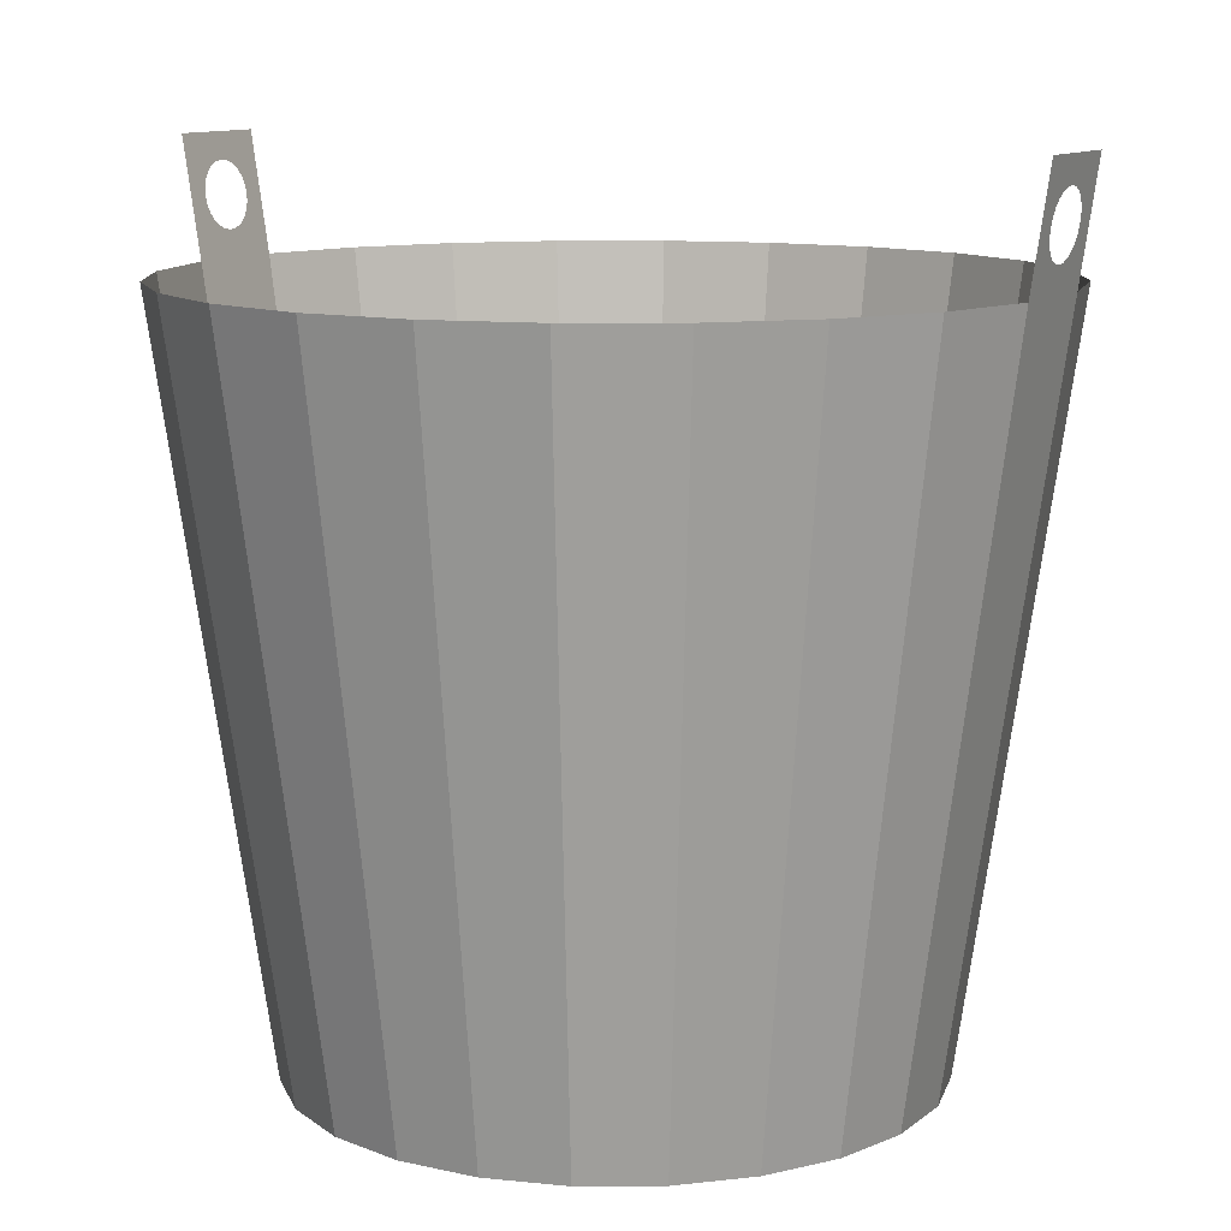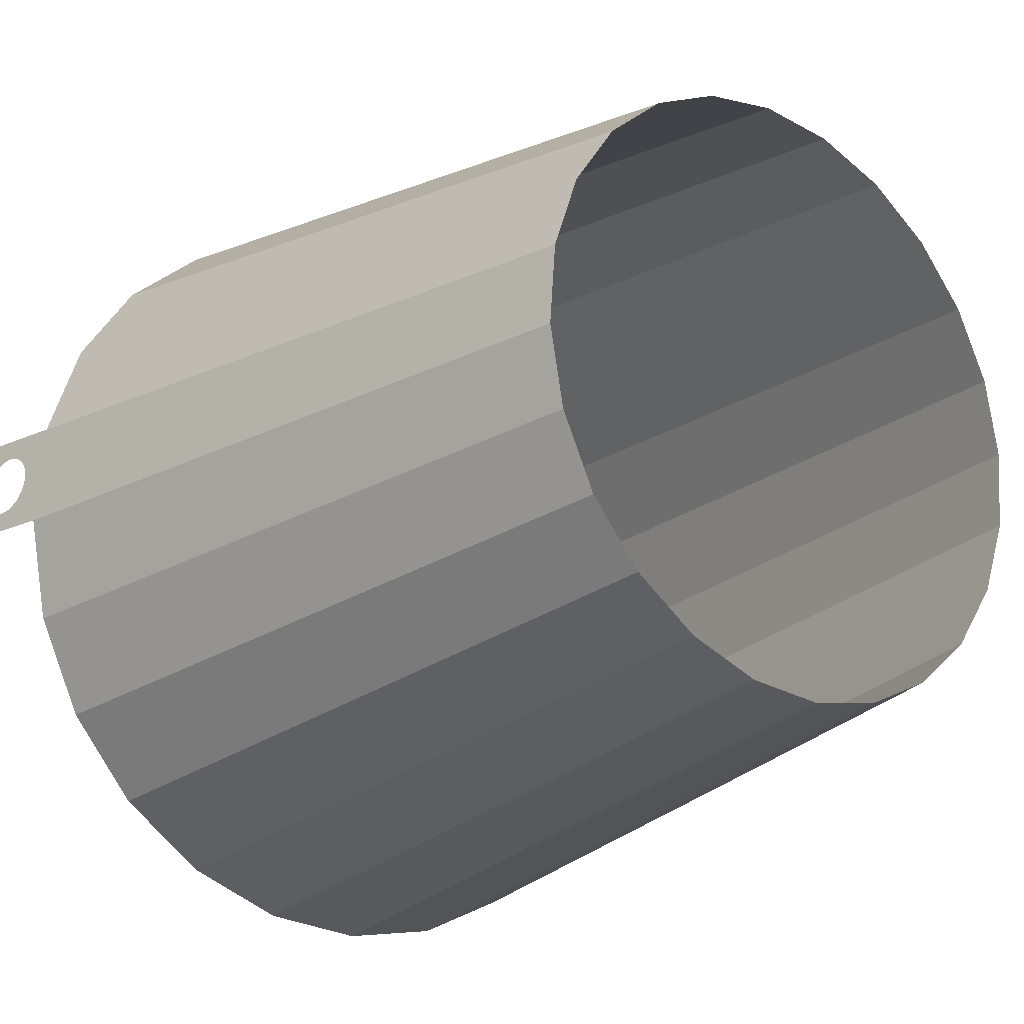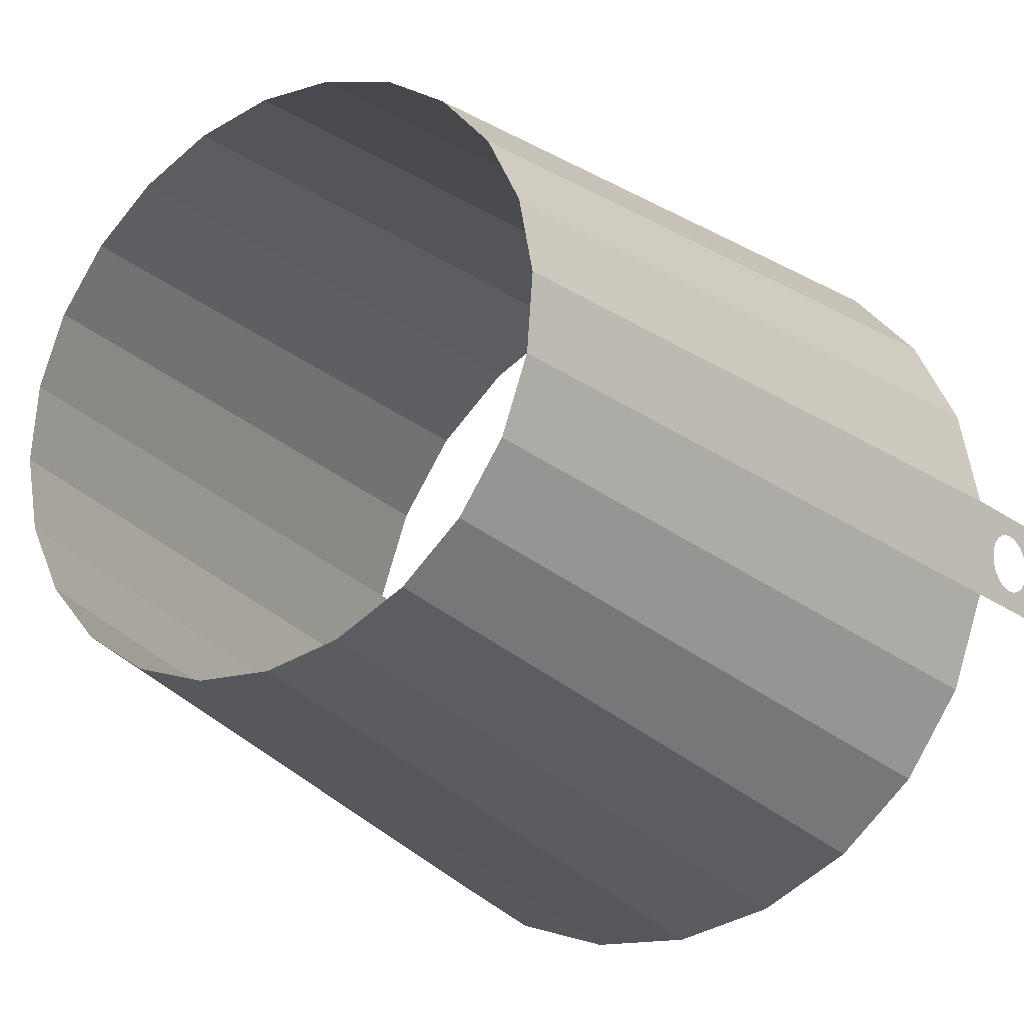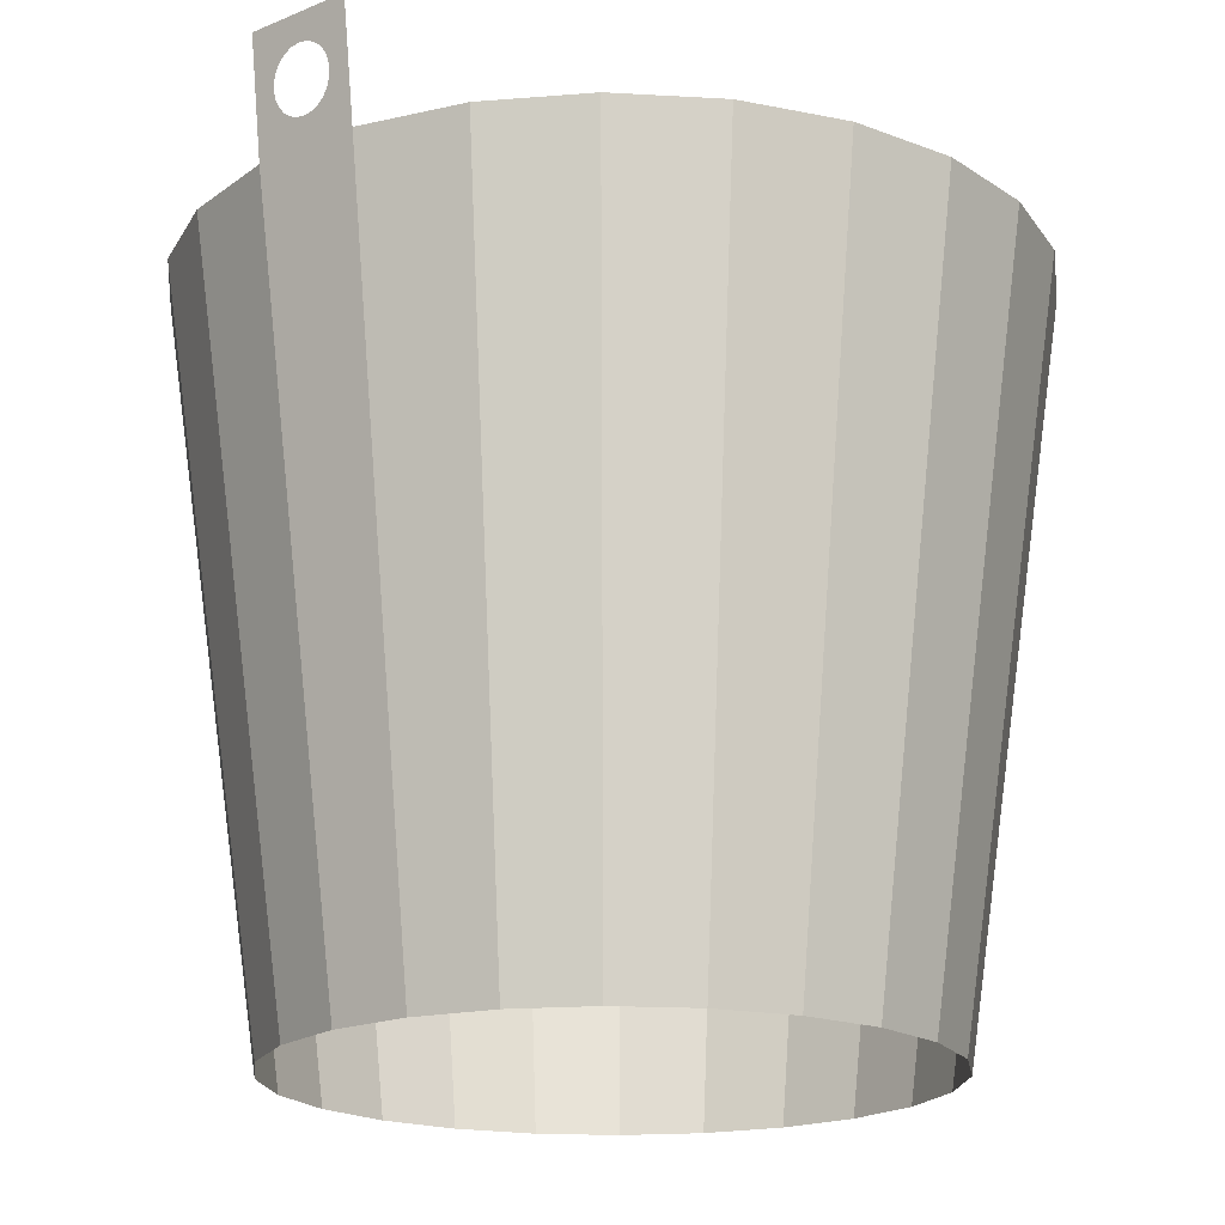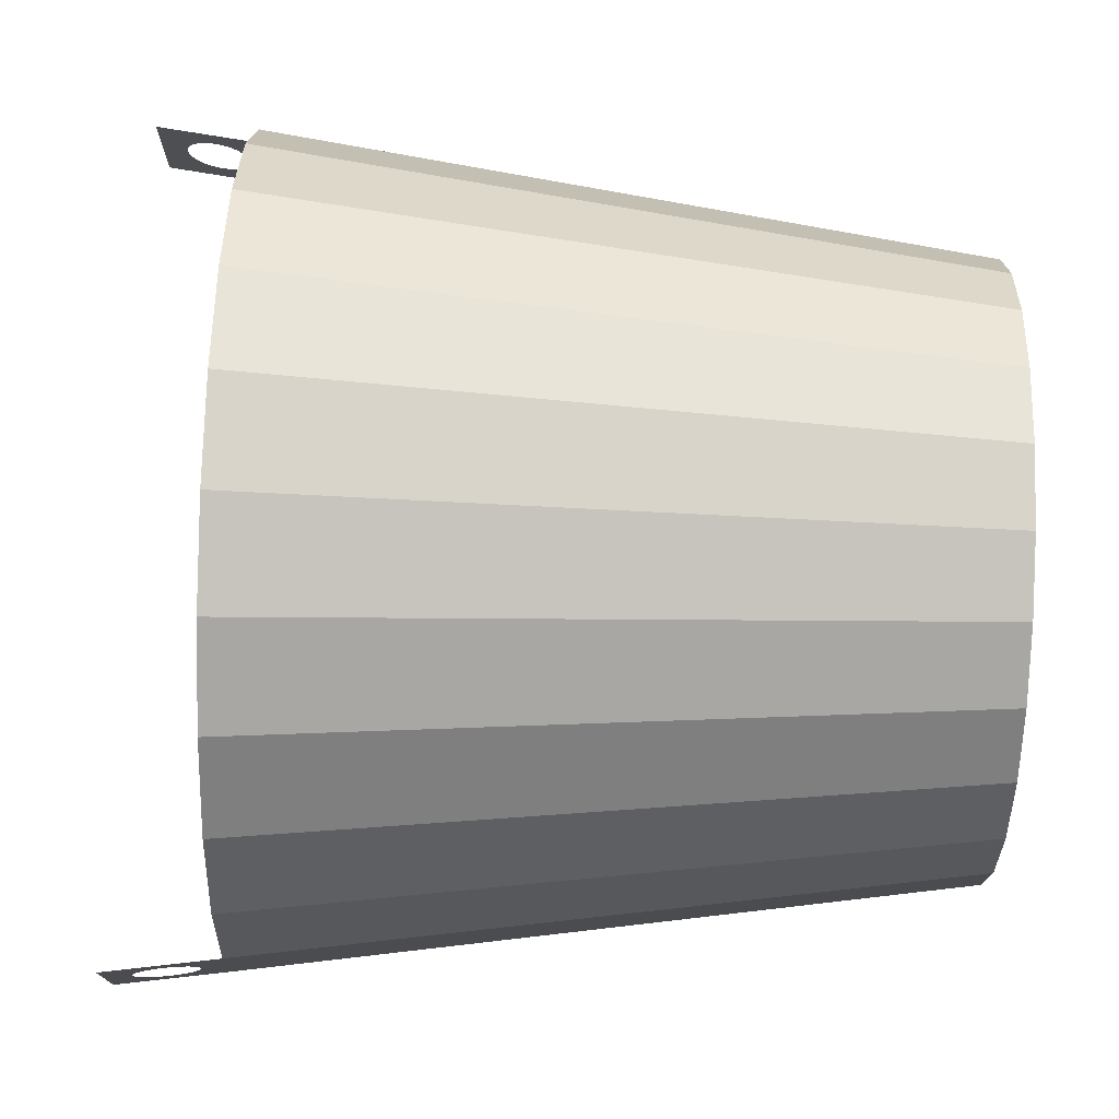
<metadata>
{"format":"obj","ext":"obj","renderer":"f3d","projection":"perspective","resolution":1024,"background":"white","views":[{"elev":11.1,"azim":33.8,"up":"+Y"},{"elev":-20.7,"azim":-39.9,"up":"+Z"},{"elev":-22.8,"azim":34.1,"up":"+Z"},{"elev":-18.6,"azim":-46.7,"up":"+Y"},{"elev":80.0,"azim":-88.3,"up":"+Z"}]}
</metadata>
<code>
o #ID35
v -0.2718 0.5516 -0.5267
v -0.1038 -0.4343 -0.4359
v -0.1335 0.5516 -0.5757
v -0.2069 -0.4343 -0.3994
v -0.2069 -0.4343 -0.3994
v -0.2718 0.5516 -0.5267
v -0.1038 -0.4343 -0.4359
v -0.1335 0.5516 -0.5757
v -0.3926 0.5516 -0.4437
v -0.2069 -0.4343 -0.3994
v -0.2718 0.5516 -0.5267
v -0.297 -0.4343 -0.3375
v -0.297 -0.4343 -0.3375
v -0.3926 0.5516 -0.4437
v -0.2069 -0.4343 -0.3994
v -0.2718 0.5516 -0.5267
v -0.1335 0.5516 -0.5757
v 0.005175 -0.4343 -0.4445
v 0.01265 0.5516 -0.5872
v -0.1038 -0.4343 -0.4359
v -0.1038 -0.4343 -0.4359
v -0.1335 0.5516 -0.5757
v 0.005175 -0.4343 -0.4445
v 0.01265 0.5516 -0.5872
v -0.3926 0.5516 -0.4437
v -0.368 -0.4343 -0.2543
v -0.297 -0.4343 -0.3375
v -0.4879 0.5516 -0.3322
v -0.4879 0.5516 -0.3322
v -0.3926 0.5516 -0.4437
v -0.368 -0.4343 -0.2543
v -0.297 -0.4343 -0.3375
v 0.01265 0.5516 -0.5872
v 0.1127 -0.4343 -0.4245
v 0.1568 0.5516 -0.5605
v 0.005175 -0.4343 -0.4445
v 0.005175 -0.4343 -0.4445
v 0.01265 0.5516 -0.5872
v 0.1127 -0.4343 -0.4245
v 0.1568 0.5516 -0.5605
v -0.4879 0.5516 -0.3322
v -0.4151 -0.4343 -0.1556
v -0.368 -0.4343 -0.2543
v -0.551 0.5516 -0.1998
v -0.551 0.5516 -0.1998
v -0.4879 0.5516 -0.3322
v -0.4151 -0.4343 -0.1556
v -0.368 -0.4343 -0.2543
v 0.2892 0.5516 -0.4973
v 0.1127 -0.4343 -0.4245
v 0.2114 -0.4343 -0.3775
v 0.1568 0.5516 -0.5605
v 0.1568 0.5516 -0.5605
v 0.2892 0.5516 -0.4973
v 0.1127 -0.4343 -0.4245
v 0.2114 -0.4343 -0.3775
v -0.551 0.5516 -0.1998
v -0.435 -0.4343 -0.04814
v -0.4151 -0.4343 -0.1556
v -0.5777 0.5516 -0.05561
v -0.5777 0.5516 -0.05561
v -0.551 0.5516 -0.1998
v -0.435 -0.4343 -0.04814
v -0.4151 -0.4343 -0.1556
v 0.4007 0.5516 -0.4021
v 0.2114 -0.4343 -0.3775
v 0.2945 -0.4343 -0.3065
v 0.2892 0.5516 -0.4973
v 0.2892 0.5516 -0.4973
v 0.4007 0.5516 -0.4021
v 0.2114 -0.4343 -0.3775
v 0.2945 -0.4343 -0.3065
v -0.5777 0.5516 -0.05561
v -0.4264 -0.4343 0.06086
v -0.435 -0.4343 -0.04814
v -0.5662 0.5516 0.09058
v -0.5795 0.5932 -0.002497
v -0.5812 0.6002 -0.0115
v -0.5831 0.6093 -0.01837
v -0.585 0.6199 -0.02263
v -0.6003 0.711 -0.05081
v -0.5781 0.5888 0.008032
v -0.5769 0.5873 0.01937
v -0.5867 0.6313 -0.02399
v -0.5882 0.6427 -0.02236
v -0.5894 0.6533 -0.01785
v -0.5902 0.6624 -0.01078
v -0.5904 0.6694 -0.001609
v -0.5902 0.6738 0.009023
v -0.5896 0.6753 0.02039
v -0.5783 0.6199 0.06212
v -0.5888 0.711 0.09538
v -0.5771 0.6093 0.05762
v -0.5764 0.6002 0.05054
v -0.5761 0.5932 0.04137
v -0.5763 0.5888 0.03074
v -0.5798 0.6313 0.06375
v -0.5816 0.6427 0.06239
v -0.5834 0.6533 0.05813
v -0.5853 0.6624 0.05126
v -0.587 0.6694 0.04226
v -0.5884 0.6738 0.03173
v -0.6003 0.711 -0.05081
v -0.5896 0.6753 0.02039
v -0.5888 0.711 0.09538
v -0.5884 0.6738 0.03173
v -0.587 0.6694 0.04226
v -0.5853 0.6624 0.05126
v -0.5834 0.6533 0.05813
v -0.5816 0.6427 0.06239
v -0.5798 0.6313 0.06375
v -0.5783 0.6199 0.06212
v -0.5769 0.5873 0.01937
v -0.5662 0.5516 0.09058
v -0.5763 0.5888 0.03074
v -0.5761 0.5932 0.04137
v -0.5764 0.6002 0.05054
v -0.5771 0.6093 0.05762
v -0.5902 0.6738 0.009023
v -0.5904 0.6694 -0.001609
v -0.5902 0.6624 -0.01078
v -0.5894 0.6533 -0.01785
v -0.5882 0.6427 -0.02236
v -0.5867 0.6313 -0.02399
v -0.585 0.6199 -0.02263
v -0.5781 0.5888 0.008032
v -0.5795 0.5932 -0.002497
v -0.5777 0.5516 -0.05561
v -0.5831 0.6093 -0.01837
v -0.5812 0.6002 -0.0115
v -0.4264 -0.4343 0.06086
v -0.435 -0.4343 -0.04814
v 0.4838 0.5516 -0.2812
v 0.2945 -0.4343 -0.3065
v 0.3564 -0.4343 -0.2164
v 0.4007 0.5516 -0.4021
v 0.4007 0.5516 -0.4021
v 0.4838 0.5516 -0.2812
v 0.2945 -0.4343 -0.3065
v 0.3564 -0.4343 -0.2164
v -0.5662 0.5516 0.09058
v -0.3899 -0.4343 0.1639
v -0.4264 -0.4343 0.06086
v -0.5173 0.5516 0.2288
v -0.5173 0.5516 0.2288
v -0.5662 0.5516 0.09058
v -0.3899 -0.4343 0.1639
v -0.4264 -0.4343 0.06086
v 0.5327 0.5516 -0.143
v 0.3564 -0.4343 -0.2164
v 0.3929 -0.4343 -0.1133
v 0.4838 0.5516 -0.2812
v 0.4838 0.5516 -0.2812
v 0.5327 0.5516 -0.143
v 0.3564 -0.4343 -0.2164
v 0.3929 -0.4343 -0.1133
v -0.5173 0.5516 0.2288
v -0.328 -0.4343 0.254
v -0.3899 -0.4343 0.1639
v -0.4342 0.5516 0.3497
v -0.4342 0.5516 0.3497
v -0.5173 0.5516 0.2288
v -0.328 -0.4343 0.254
v -0.3899 -0.4343 0.1639
v 0.5442 0.5516 0.003183
v 0.3929 -0.4343 -0.1133
v 0.4015 -0.4343 -0.004297
v 0.5327 0.5516 -0.143
v 0.546 0.5932 -0.04994
v 0.5477 0.6002 -0.04093
v 0.5496 0.6093 -0.03406
v 0.5515 0.6199 -0.02981
v 0.5668 0.711 -0.00162
v 0.5446 0.5888 -0.06046
v 0.5435 0.5873 -0.0718
v 0.5532 0.6313 -0.02844
v 0.5547 0.6427 -0.03007
v 0.5559 0.6533 -0.03458
v 0.5567 0.6624 -0.04166
v 0.5569 0.6694 -0.05082
v 0.5567 0.6738 -0.06146
v 0.5561 0.6753 -0.07283
v 0.5448 0.6199 -0.1146
v 0.5553 0.711 -0.1478
v 0.5436 0.6093 -0.11
v 0.5429 0.6002 -0.103
v 0.5426 0.5932 -0.0938
v 0.5428 0.5888 -0.08317
v 0.5463 0.6313 -0.1162
v 0.5481 0.6427 -0.1148
v 0.5499 0.6533 -0.1106
v 0.5518 0.6624 -0.1037
v 0.5535 0.6694 -0.09469
v 0.555 0.6738 -0.08416
v 0.5668 0.711 -0.00162
v 0.5561 0.6753 -0.07283
v 0.5553 0.711 -0.1478
v 0.555 0.6738 -0.08416
v 0.5535 0.6694 -0.09469
v 0.5518 0.6624 -0.1037
v 0.5499 0.6533 -0.1106
v 0.5481 0.6427 -0.1148
v 0.5463 0.6313 -0.1162
v 0.5448 0.6199 -0.1146
v 0.5435 0.5873 -0.0718
v 0.5327 0.5516 -0.143
v 0.5428 0.5888 -0.08317
v 0.5426 0.5932 -0.0938
v 0.5429 0.6002 -0.103
v 0.5436 0.6093 -0.11
v 0.5567 0.6738 -0.06146
v 0.5569 0.6694 -0.05082
v 0.5567 0.6624 -0.04166
v 0.5559 0.6533 -0.03458
v 0.5547 0.6427 -0.03007
v 0.5532 0.6313 -0.02844
v 0.5515 0.6199 -0.02981
v 0.5446 0.5888 -0.06046
v 0.546 0.5932 -0.04994
v 0.5442 0.5516 0.003183
v 0.5496 0.6093 -0.03406
v 0.5477 0.6002 -0.04093
v 0.3929 -0.4343 -0.1133
v 0.4015 -0.4343 -0.004297
v -0.4342 0.5516 0.3497
v -0.2449 -0.4343 0.325
v -0.328 -0.4343 0.254
v -0.3227 0.5516 0.4449
v -0.3227 0.5516 0.4449
v -0.4342 0.5516 0.3497
v -0.2449 -0.4343 0.325
v -0.328 -0.4343 0.254
v 0.5175 0.5516 0.1474
v 0.4015 -0.4343 -0.004297
v 0.3816 -0.4343 0.1032
v 0.5442 0.5516 0.003183
v 0.5442 0.5516 0.003183
v 0.5175 0.5516 0.1474
v 0.4015 -0.4343 -0.004297
v 0.3816 -0.4343 0.1032
v -0.3227 0.5516 0.4449
v -0.1462 -0.4343 0.3721
v -0.2449 -0.4343 0.325
v -0.1903 0.5516 0.508
v -0.1903 0.5516 0.508
v -0.3227 0.5516 0.4449
v -0.1462 -0.4343 0.3721
v -0.2449 -0.4343 0.325
v 0.3816 -0.4343 0.1032
v 0.4544 0.5516 0.2797
v 0.5175 0.5516 0.1474
v 0.3345 -0.4343 0.2019
v 0.3345 -0.4343 0.2019
v 0.3816 -0.4343 0.1032
v 0.4544 0.5516 0.2797
v 0.5175 0.5516 0.1474
v -0.1462 -0.4343 0.3721
v -0.04614 0.5516 0.5347
v -0.03866 -0.4343 0.392
v -0.1903 0.5516 0.508
v -0.1903 0.5516 0.508
v -0.1462 -0.4343 0.3721
v -0.04614 0.5516 0.5347
v -0.03866 -0.4343 0.392
v 0.3345 -0.4343 0.2019
v 0.3591 0.5516 0.3912
v 0.4544 0.5516 0.2797
v 0.2635 -0.4343 0.285
v 0.2635 -0.4343 0.285
v 0.3345 -0.4343 0.2019
v 0.3591 0.5516 0.3912
v 0.4544 0.5516 0.2797
v -0.03866 -0.4343 0.392
v 0.1 0.5516 0.5232
v 0.07033 -0.4343 0.3835
v -0.04614 0.5516 0.5347
v -0.04614 0.5516 0.5347
v -0.03866 -0.4343 0.392
v 0.1 0.5516 0.5232
v 0.07033 -0.4343 0.3835
v 0.2635 -0.4343 0.285
v 0.2383 0.5516 0.4743
v 0.3591 0.5516 0.3912
v 0.1734 -0.4343 0.347
v 0.1734 -0.4343 0.347
v 0.2635 -0.4343 0.285
v 0.2383 0.5516 0.4743
v 0.3591 0.5516 0.3912
v 0.07033 -0.4343 0.3835
v 0.2383 0.5516 0.4743
v 0.1734 -0.4343 0.347
v 0.1 0.5516 0.5232
v 0.1 0.5516 0.5232
v 0.07033 -0.4343 0.3835
v 0.2383 0.5516 0.4743
v 0.1734 -0.4343 0.347
f 1 2 3
f 2 1 4
f 5 6 7
f 8 7 6
f 9 10 11
f 10 9 12
f 13 14 15
f 16 15 14
f 17 18 19
f 18 17 20
f 21 22 23
f 24 23 22
f 25 26 27
f 26 25 28
f 29 30 31
f 32 31 30
f 33 34 35
f 34 33 36
f 37 38 39
f 40 39 38
f 41 42 43
f 42 41 44
f 45 46 47
f 48 47 46
f 49 50 51
f 50 49 52
f 53 54 55
f 56 55 54
f 57 58 59
f 58 57 60
f 61 62 63
f 64 63 62
f 65 66 67
f 66 65 68
f 69 70 71
f 72 71 70
f 73 74 75
f 74 73 76
f 76 73 77
f 77 73 78
f 78 73 79
f 79 73 80
f 80 73 81
f 76 77 82
f 76 82 83
f 80 81 84
f 84 81 85
f 85 81 86
f 86 81 87
f 87 81 88
f 88 81 89
f 89 81 90
f 76 91 92
f 91 76 93
f 93 76 94
f 94 76 95
f 95 76 96
f 96 76 83
f 92 91 97
f 92 97 98
f 92 98 99
f 92 99 100
f 92 100 101
f 92 101 102
f 92 102 90
f 92 90 81
f 103 104 105
f 104 106 105
f 106 107 105
f 107 108 105
f 108 109 105
f 109 110 105
f 110 111 105
f 111 112 105
f 113 114 115
f 115 114 116
f 116 114 117
f 117 114 118
f 118 114 112
f 105 112 114
f 104 103 119
f 119 103 120
f 120 103 121
f 121 103 122
f 122 103 123
f 123 103 124
f 124 103 125
f 113 126 114
f 126 127 114
f 103 128 125
f 125 128 129
f 129 128 130
f 130 128 127
f 127 128 114
f 114 128 131
f 132 131 128
f 133 134 135
f 134 133 136
f 137 138 139
f 140 139 138
f 141 142 143
f 142 141 144
f 145 146 147
f 148 147 146
f 149 150 151
f 150 149 152
f 153 154 155
f 156 155 154
f 157 158 159
f 158 157 160
f 161 162 163
f 164 163 162
f 165 166 167
f 166 165 168
f 168 165 169
f 169 165 170
f 170 165 171
f 171 165 172
f 172 165 173
f 168 169 174
f 168 174 175
f 172 173 176
f 176 173 177
f 177 173 178
f 178 173 179
f 179 173 180
f 180 173 181
f 181 173 182
f 168 183 184
f 183 168 185
f 185 168 186
f 186 168 187
f 187 168 188
f 188 168 175
f 184 183 189
f 184 189 190
f 184 190 191
f 184 191 192
f 184 192 193
f 184 193 194
f 184 194 182
f 184 182 173
f 195 196 197
f 196 198 197
f 198 199 197
f 199 200 197
f 200 201 197
f 201 202 197
f 202 203 197
f 203 204 197
f 205 206 207
f 207 206 208
f 208 206 209
f 209 206 210
f 210 206 204
f 197 204 206
f 196 195 211
f 211 195 212
f 212 195 213
f 213 195 214
f 214 195 215
f 215 195 216
f 216 195 217
f 205 218 206
f 218 219 206
f 195 220 217
f 217 220 221
f 221 220 222
f 222 220 219
f 219 220 206
f 206 220 223
f 224 223 220
f 225 226 227
f 226 225 228
f 229 230 231
f 232 231 230
f 233 234 235
f 234 233 236
f 237 238 239
f 240 239 238
f 241 242 243
f 242 241 244
f 245 246 247
f 248 247 246
f 249 250 251
f 250 249 252
f 253 254 255
f 256 255 254
f 257 258 259
f 258 257 260
f 261 262 263
f 264 263 262
f 265 266 267
f 266 265 268
f 269 270 271
f 272 271 270
f 273 274 275
f 274 273 276
f 277 278 279
f 280 279 278
f 281 282 283
f 282 281 284
f 285 286 287
f 288 287 286
f 289 290 291
f 290 289 292
f 293 294 295
f 296 295 294

</code>
